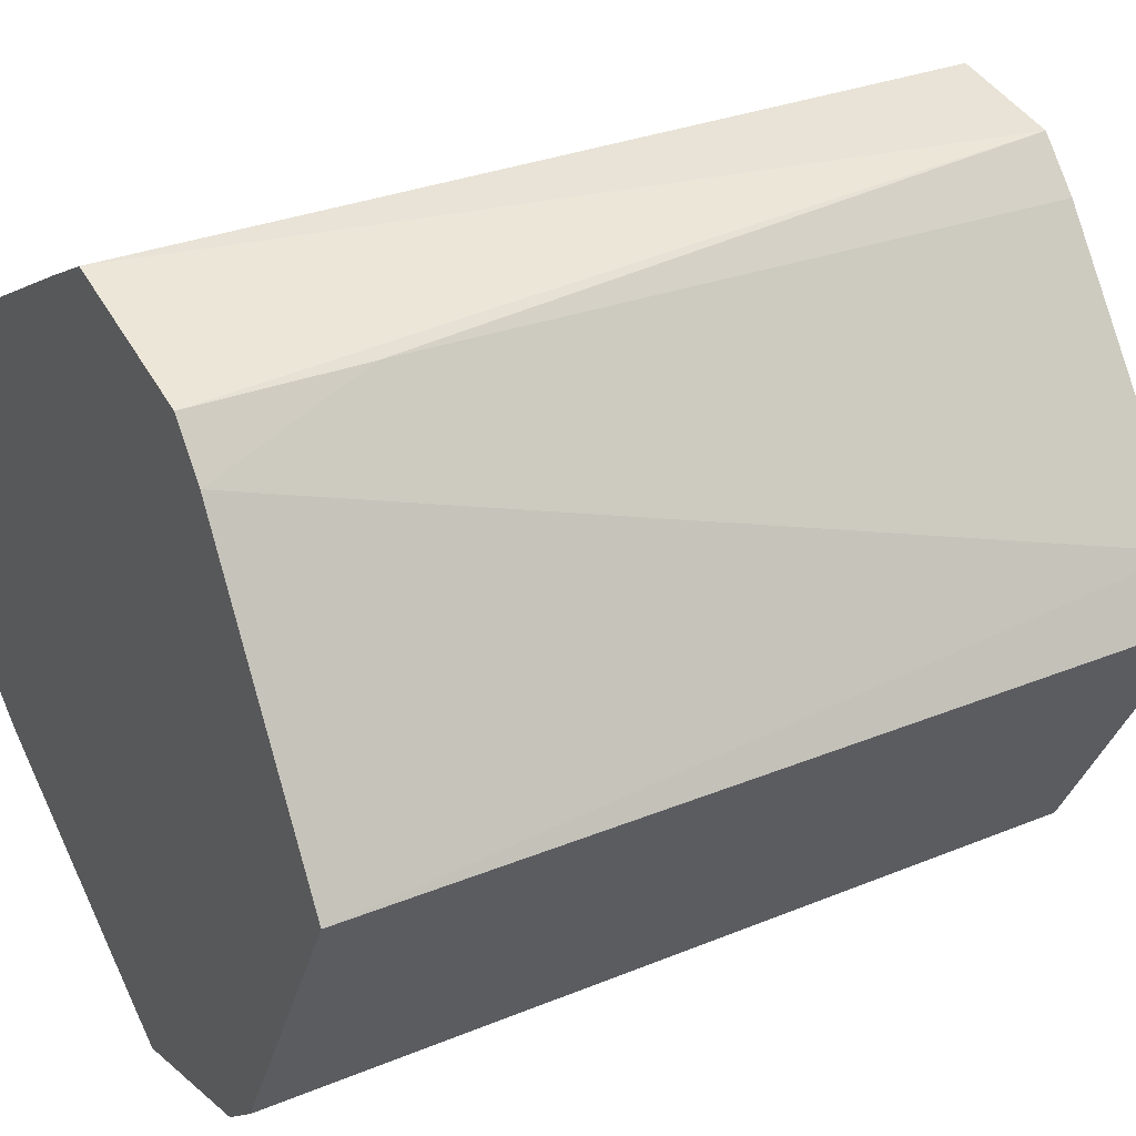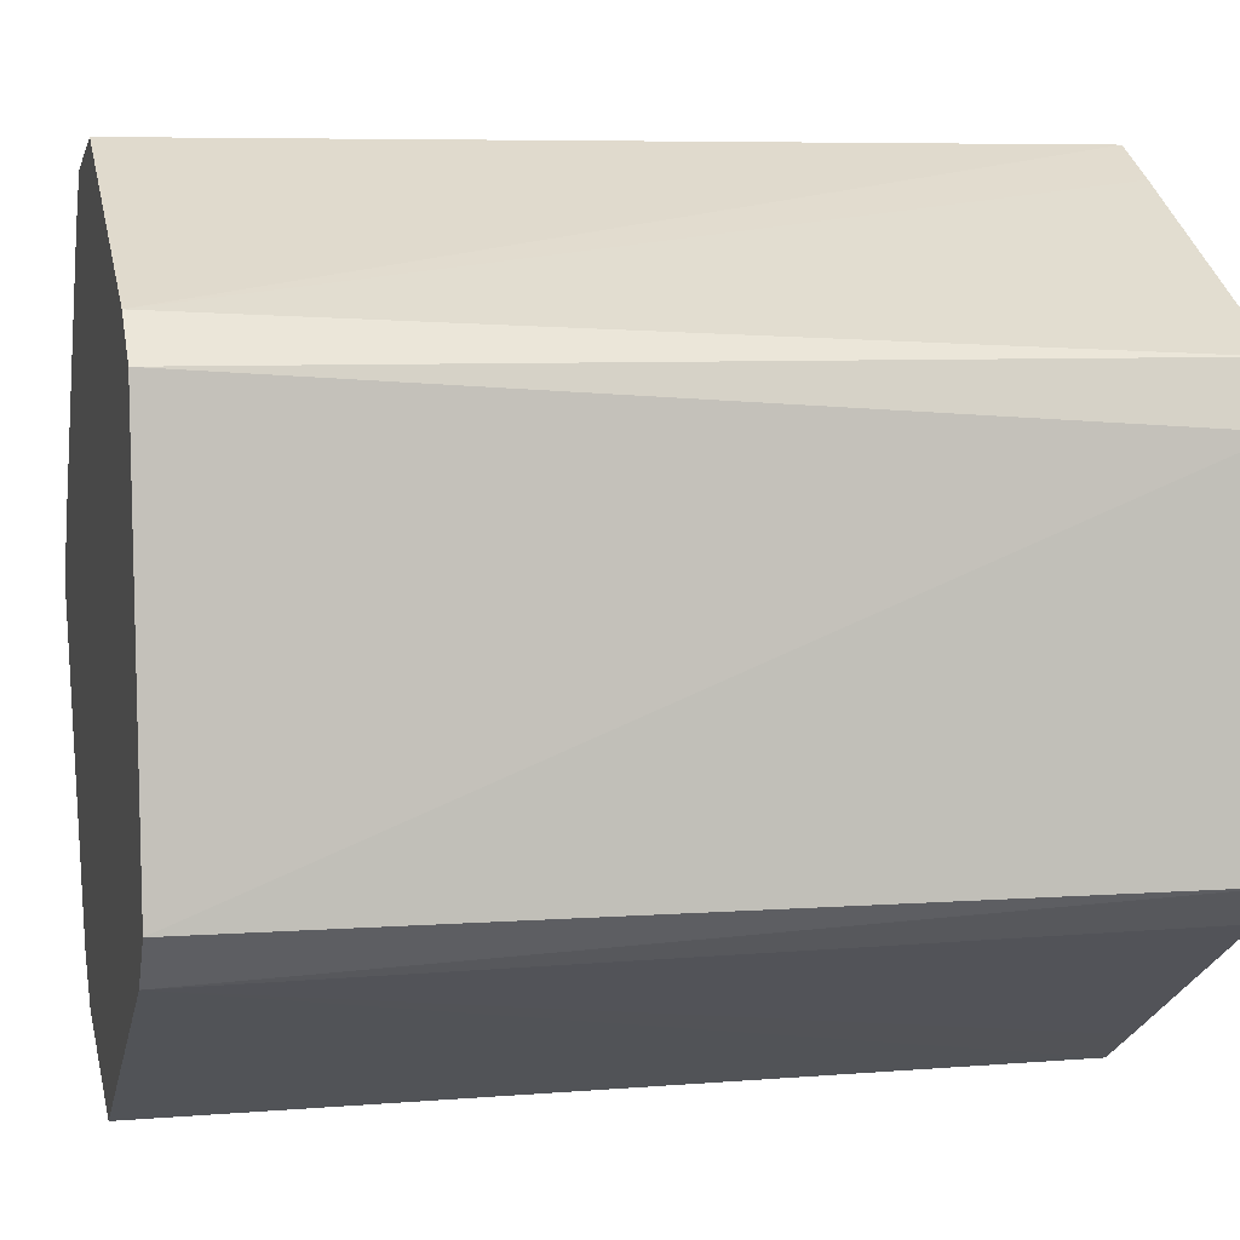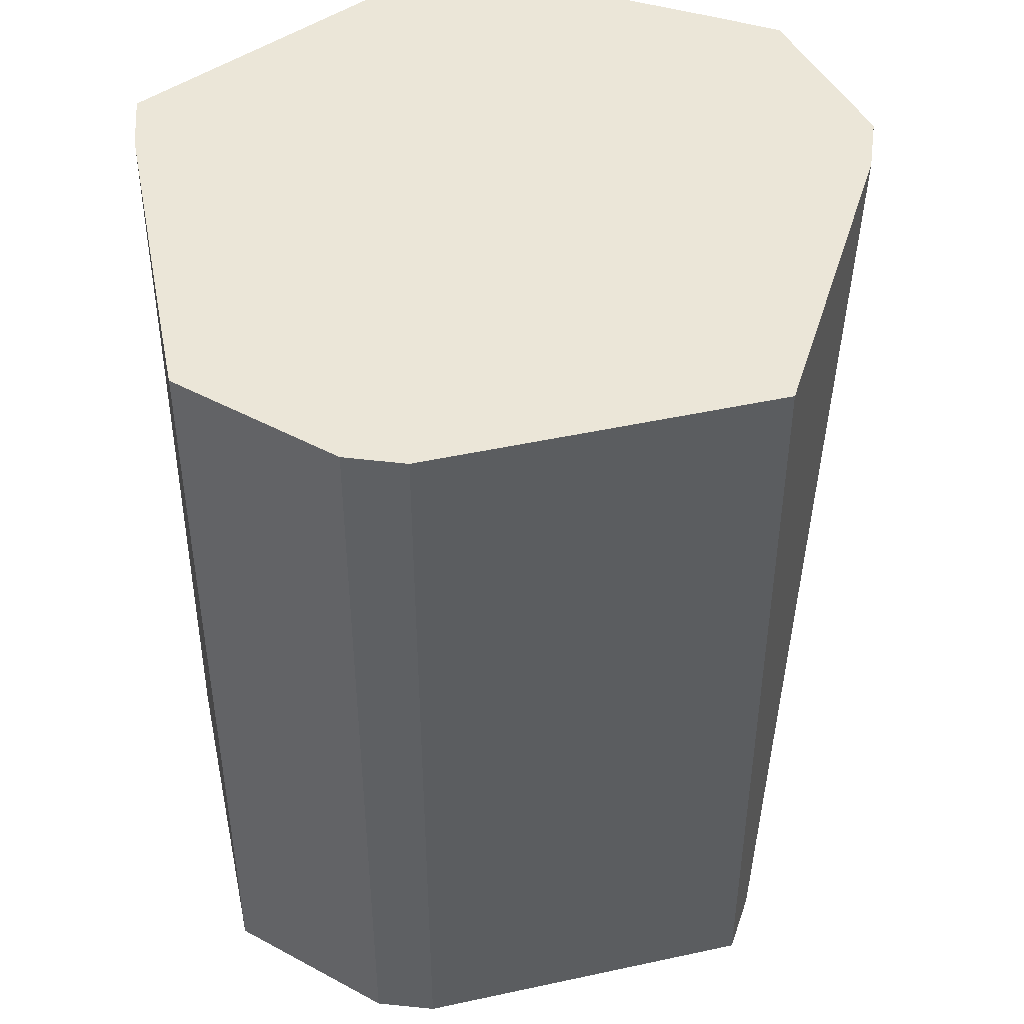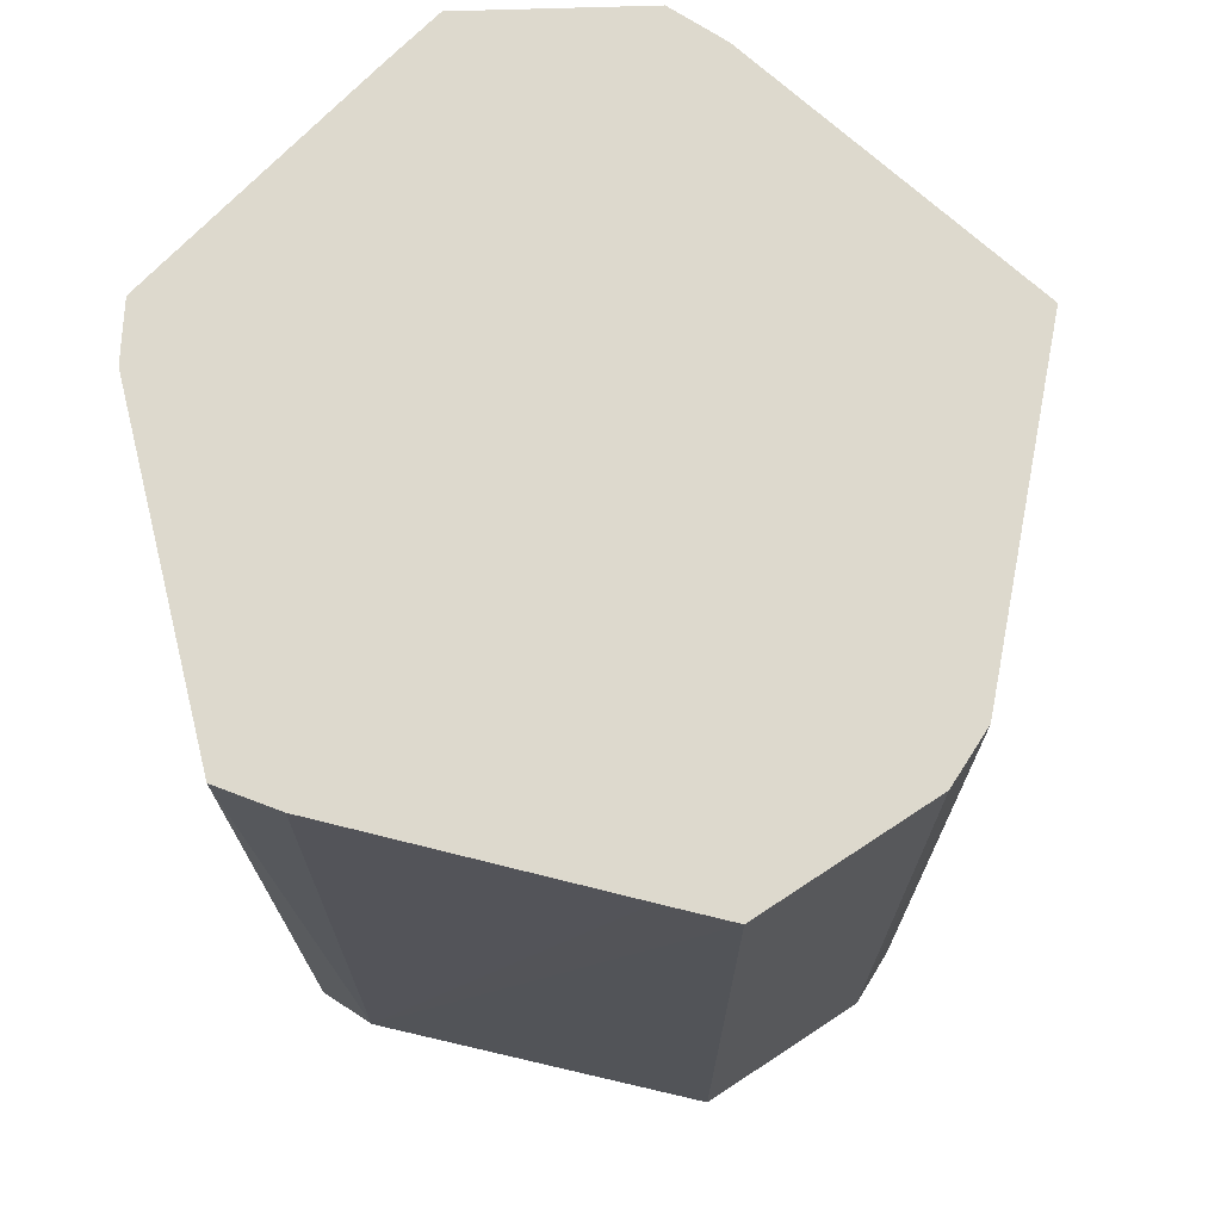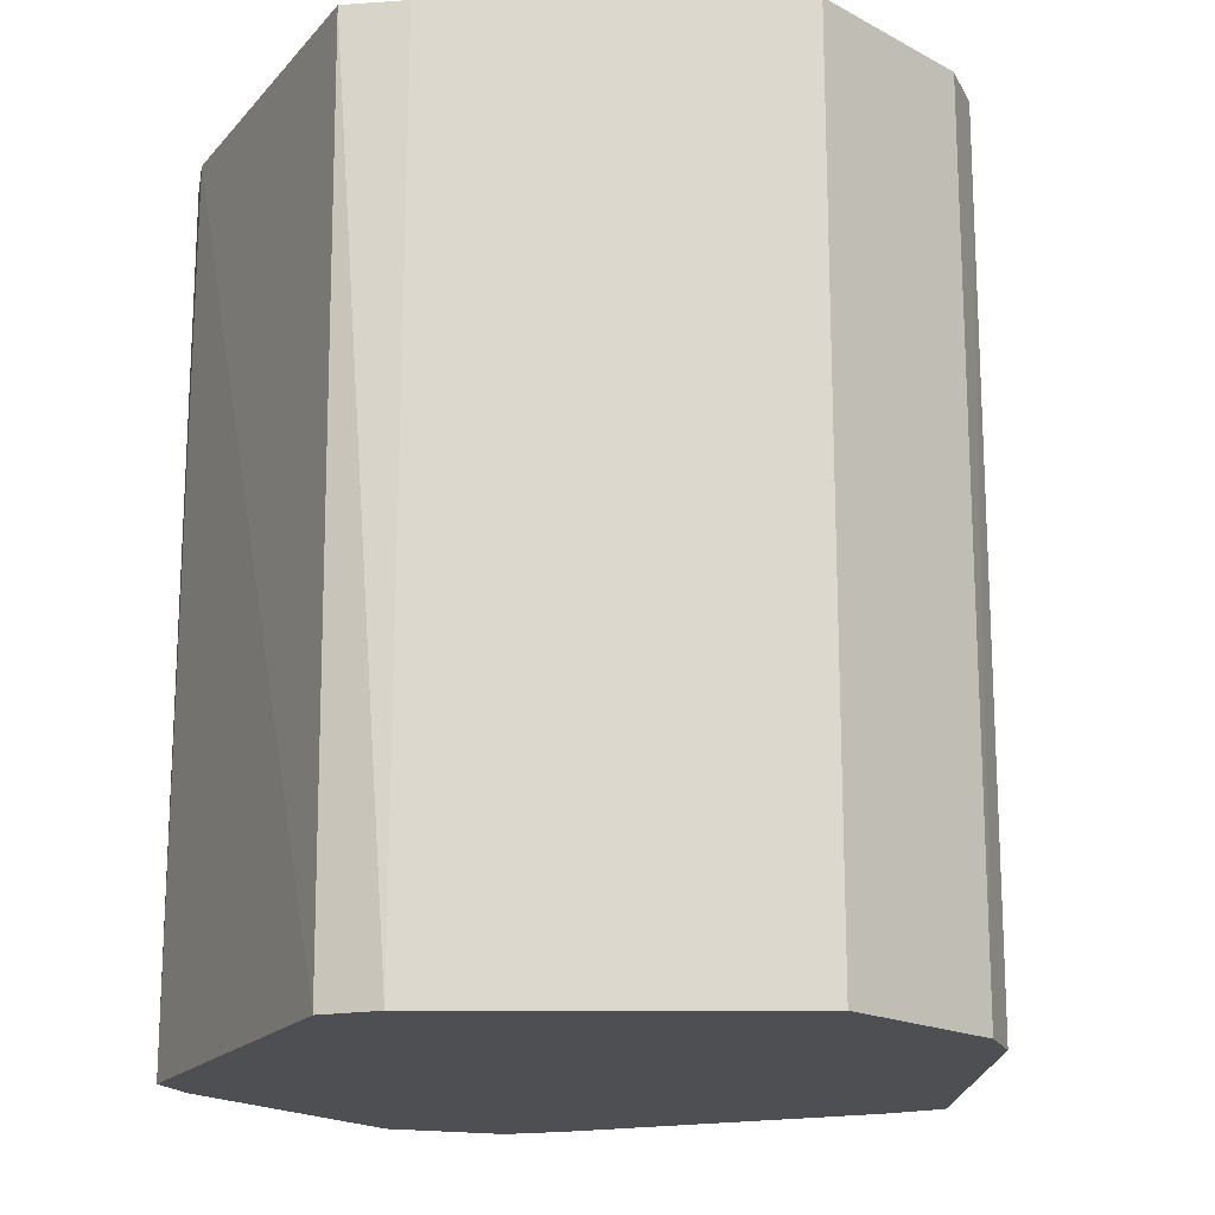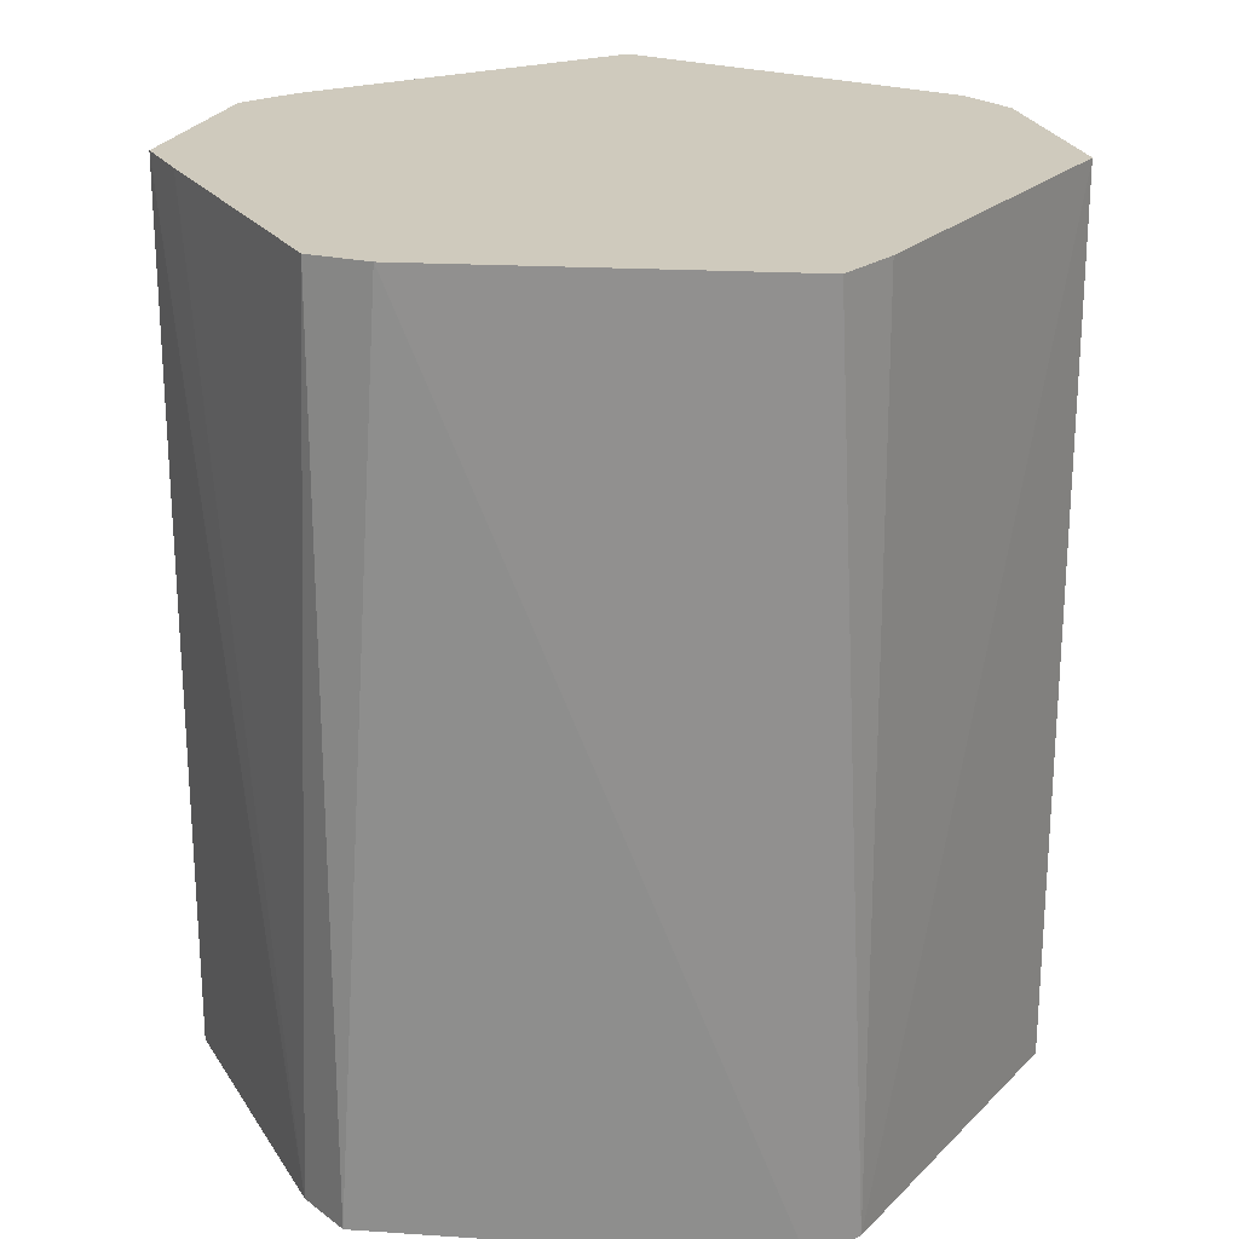
<metadata>
{"format":"obj","ext":"obj","renderer":"f3d","projection":"perspective","resolution":1024,"background":"white","views":[{"elev":30.8,"azim":59.6,"up":"+Y"},{"elev":6.7,"azim":-103.7,"up":"+Y"},{"elev":46.3,"azim":47.7,"up":"+Z"},{"elev":71.9,"azim":-17.3,"up":"+Z"},{"elev":-17.6,"azim":-30.4,"up":"+Z"},{"elev":23.0,"azim":-88.2,"up":"+Z"}]}
</metadata>
<code>
v 0.1131 -0.0005611 -0.1563
v 0.1039 0.01582 -0.1563
v 0.07573 0.0541 -0.1563
v 0.04773 0.09216 -0.1563
v 0.03513 0.106 -0.1563
v 0.0004905 0.1128 -0.1563
v -0.07551 0.07544 -0.1563
v -0.08863 0.06419 -0.1563
v -0.09823 -0.05086 -0.1563
v -0.08719 -0.06426 -0.1563
v 0.0004905 -0.1158 -0.1563
v 0.05172 -0.1011 -0.1563
v 0.06509 -0.08948 -0.1563
v 0.0963 -0.03169 -0.1563
v 0.1042 -0.01699 -0.1563
v -0.08862 0.06418 -0.1063
v 0.05084 0.09826 0.04373
v 0.1131 -0.0005611 0.09373
v 0.06256 0.08487 0.09373
v 0.05108 0.09872 0.09373
v 0.0004905 0.1128 0.09373
v -0.01607 0.104 0.09373
v -0.04475 0.08823 0.09373
v -0.08854 0.06412 0.09373
v -0.09449 0.04783 0.09373
v -0.1004 -0.05197 0.09373
v -0.08592 -0.06334 0.09373
v -0.01617 -0.1058 0.09373
v 0.0004905 -0.1158 0.09373
v 0.03471 -0.1059 0.09373
v 0.05166 -0.101 0.09373
v 0.06522 -0.08965 0.09373
f 20 5 21
f 21 5 6
f 27 29 26
f 32 1 18
f 19 20 18
f 25 24 16
f 8 25 16
f 12 11 5
f 5 13 12
f 12 29 11
f 12 13 32
f 5 1 15
f 1 32 15
f 18 1 2
f 2 19 18
f 2 1 5
f 5 20 17
f 20 19 17
f 19 2 17
f 25 8 9
f 26 25 9
f 29 27 28
f 31 12 32
f 32 13 14
f 14 15 32
f 5 17 4
f 16 24 7
f 7 22 21
f 7 8 16
f 21 6 7
f 7 9 8
f 5 11 7
f 26 9 10
f 10 27 26
f 10 28 27
f 11 29 10
f 10 7 11
f 9 7 10
f 29 28 10
f 29 12 30
f 12 31 30
f 3 17 2
f 3 4 17
f 3 2 5
f 5 4 3
f 23 7 24
f 22 7 23
f 5 15 14
f 14 13 5
f 7 6 5
f 26 29 23
f 18 20 23
f 23 20 21
f 23 32 18
f 23 25 26
f 21 22 23
f 24 25 23
f 29 30 23
f 23 31 32
f 23 30 31

</code>
